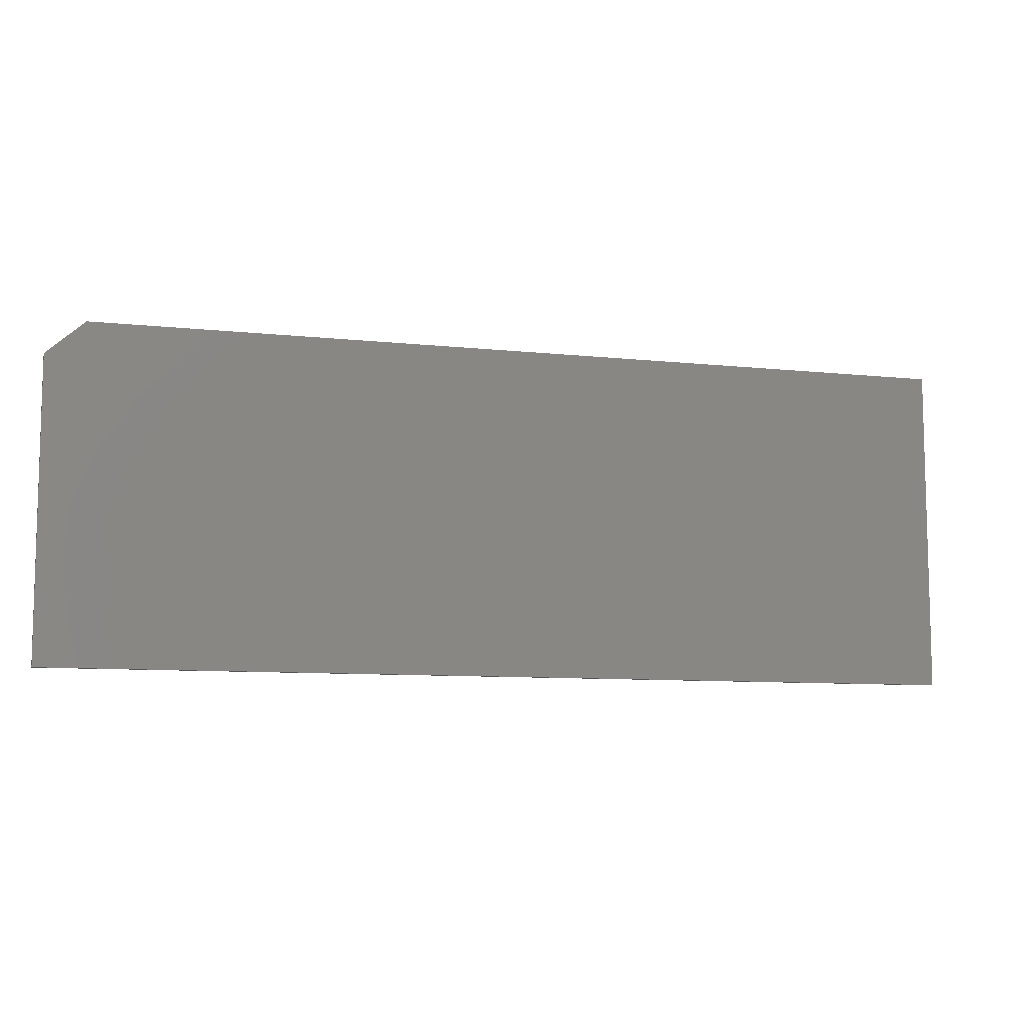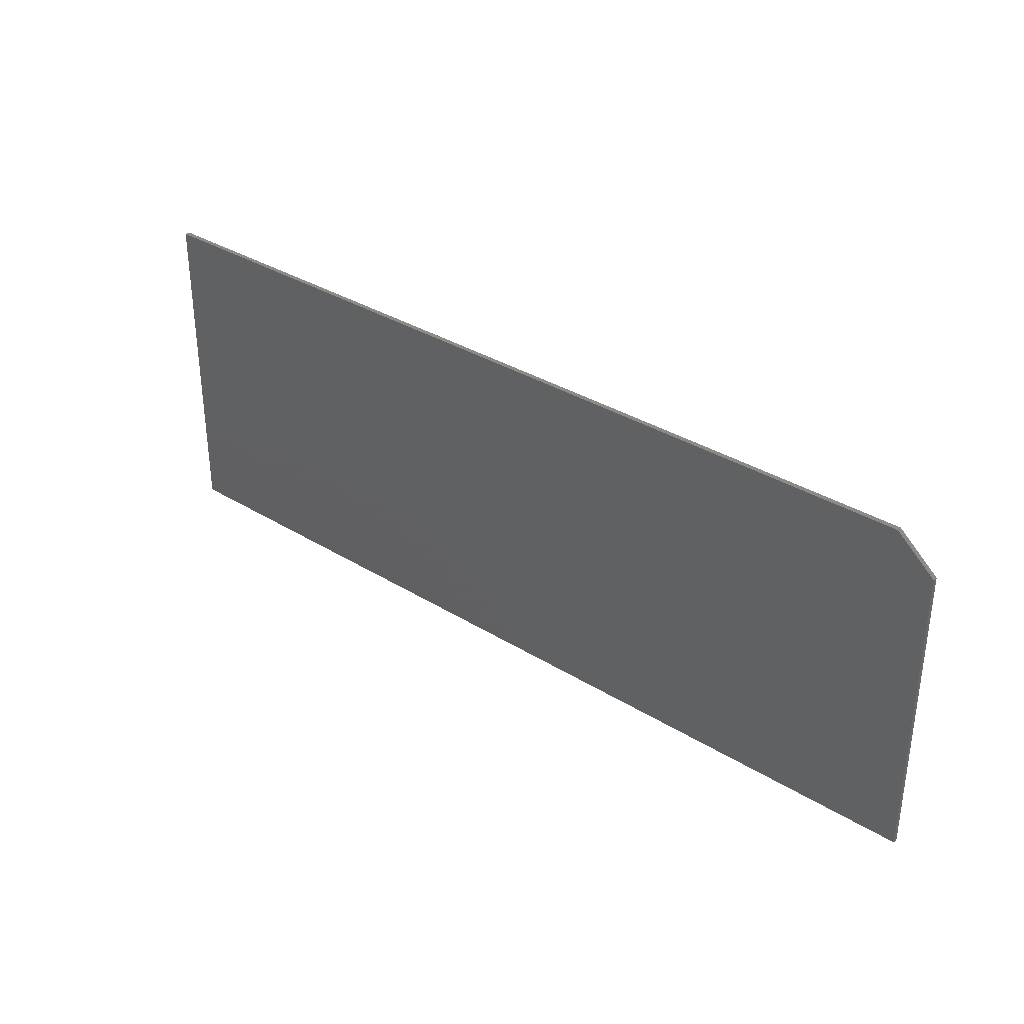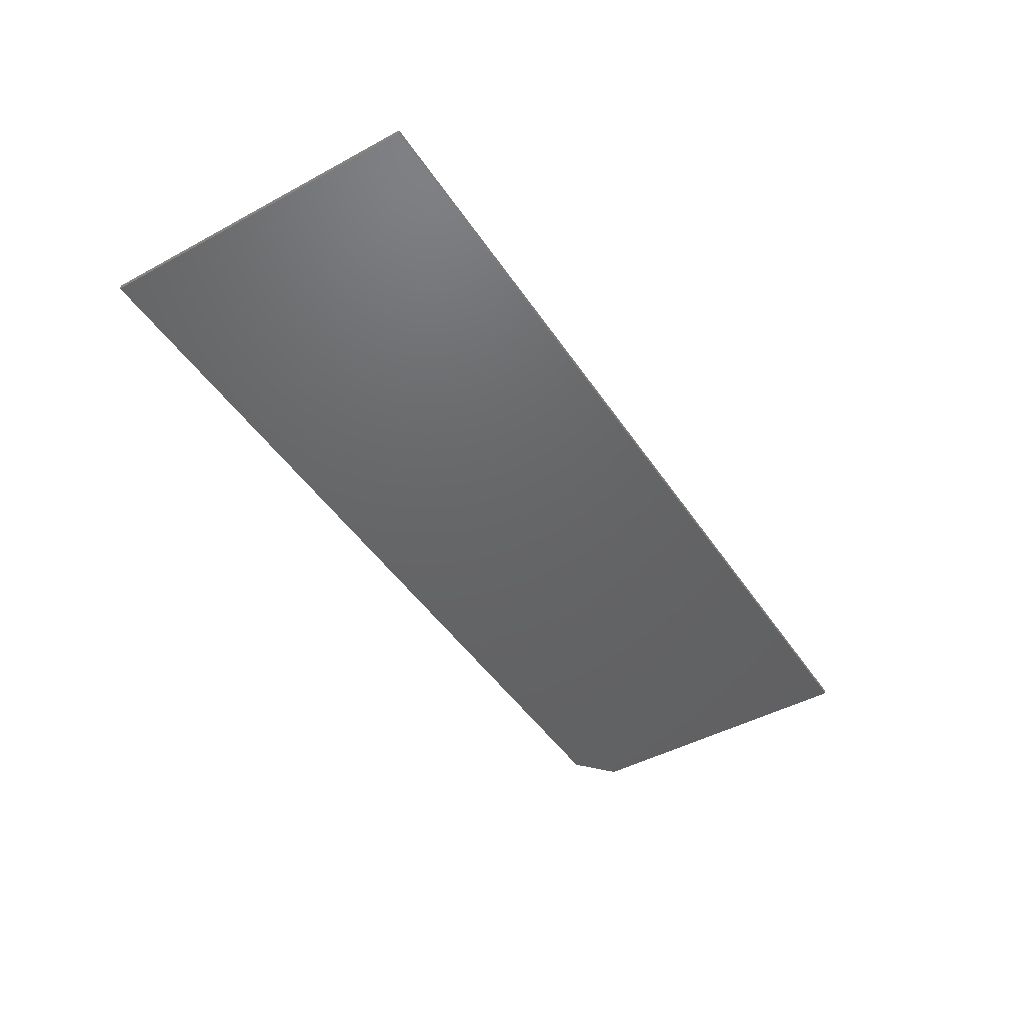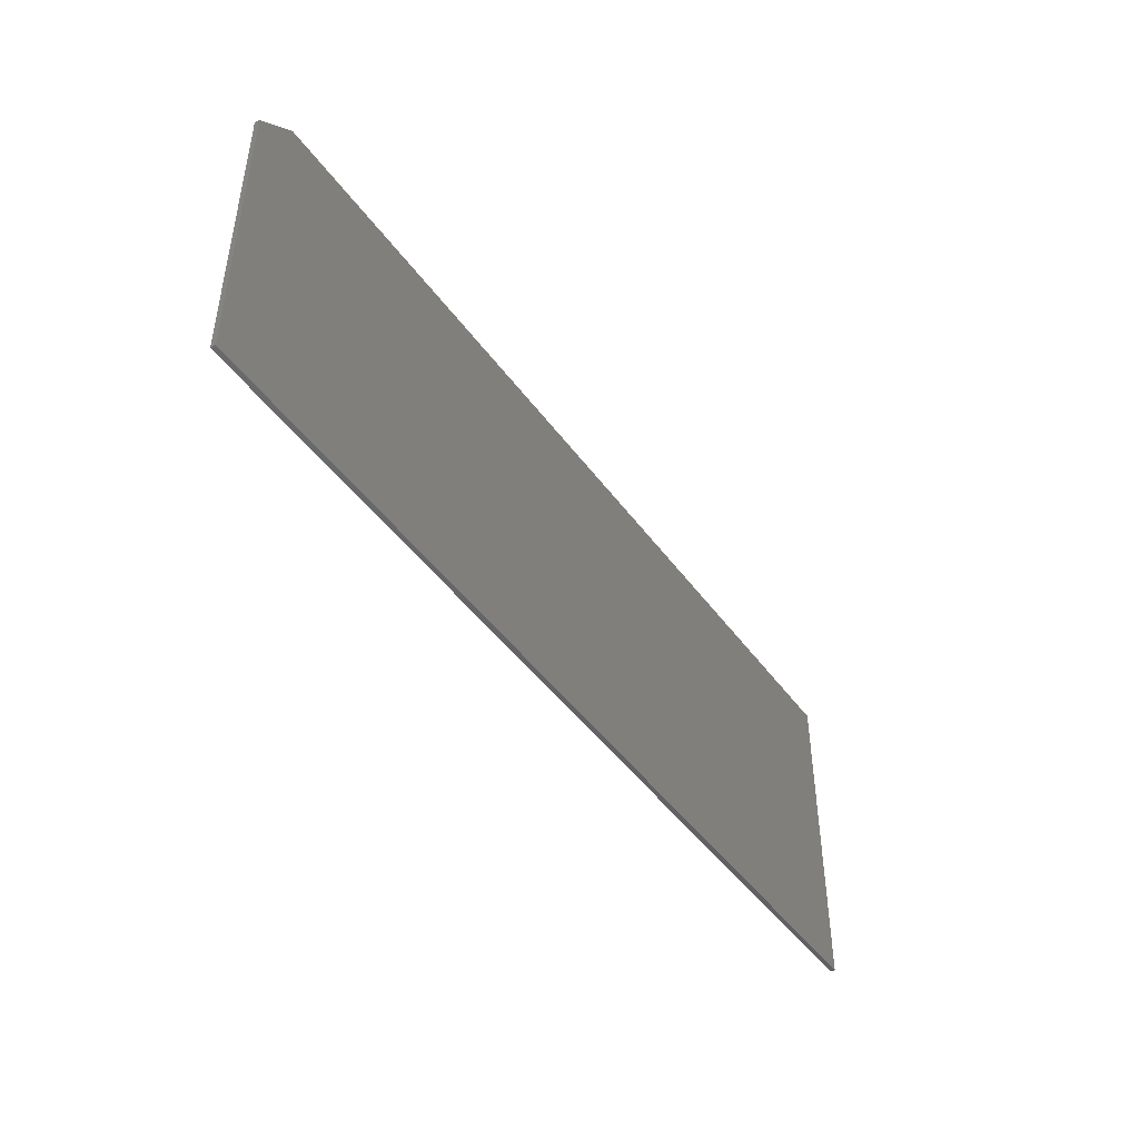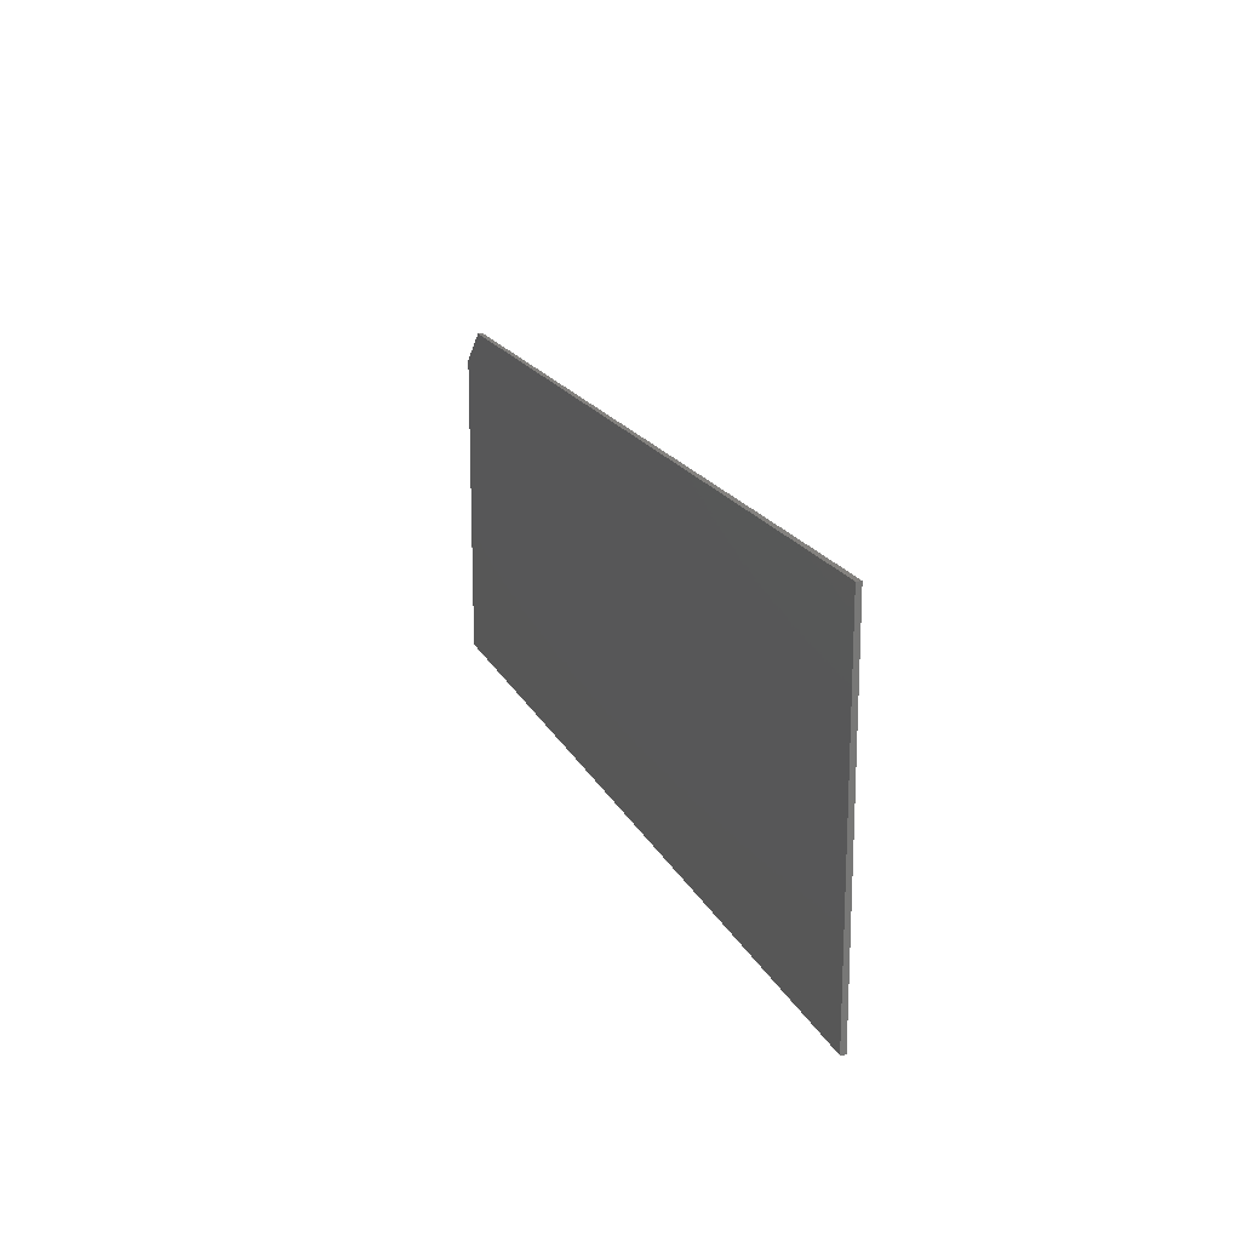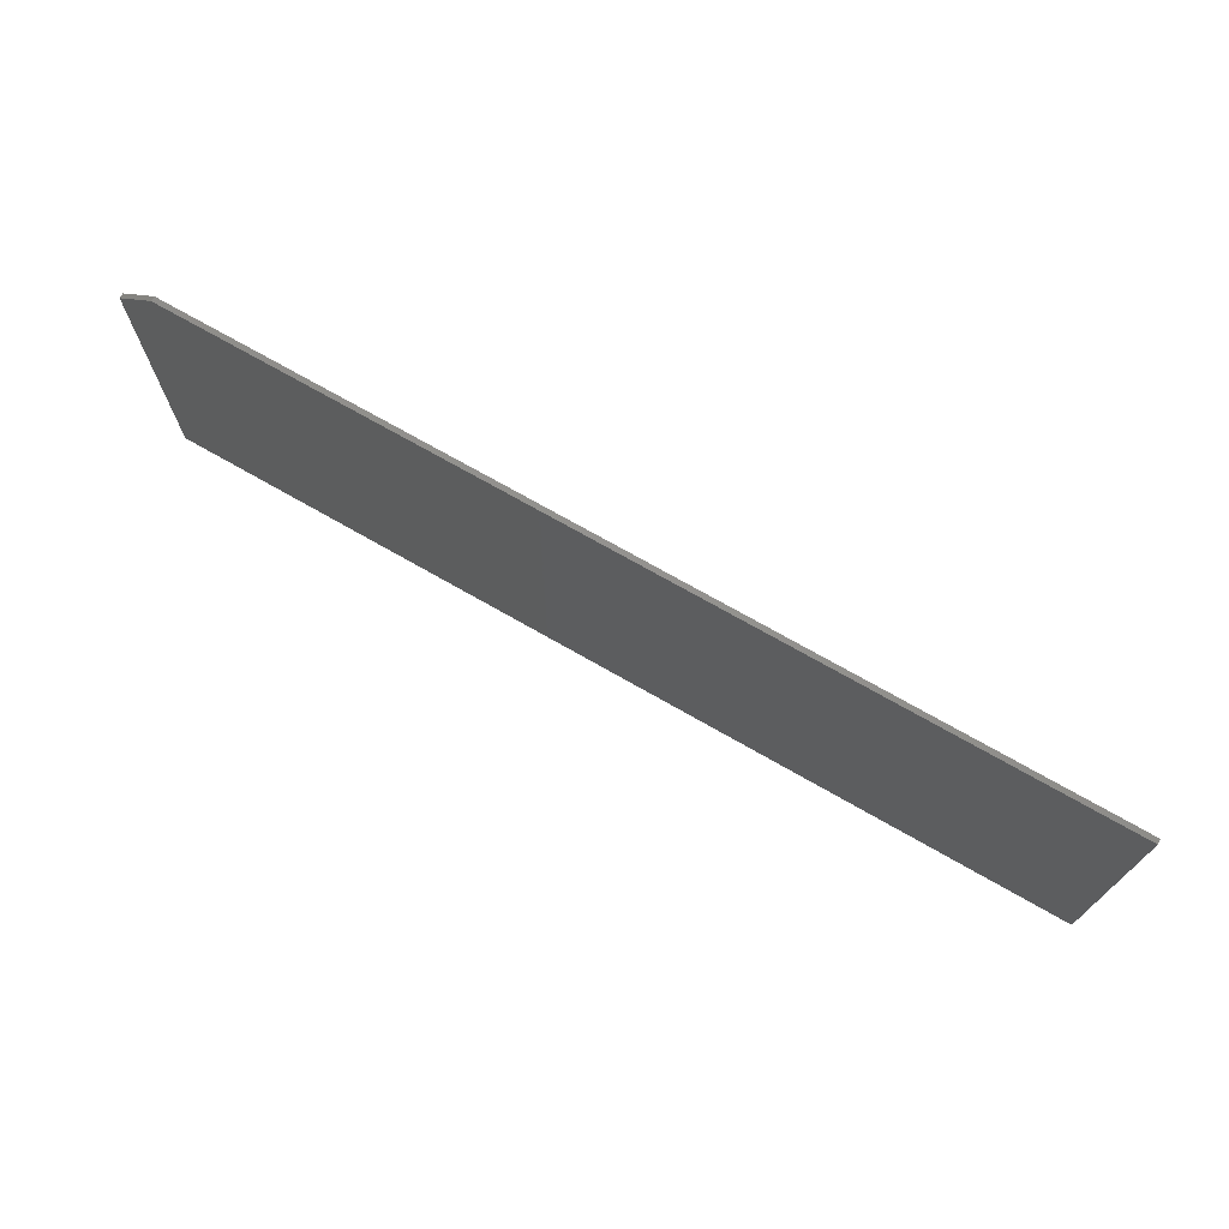
<metadata>
{"format":"stl","ext":"stl","renderer":"f3d","projection":"perspective","resolution":1024,"background":"white","views":[{"elev":-8.9,"azim":163.8,"up":"+Y"},{"elev":33.7,"azim":40.2,"up":"+Y"},{"elev":-46.2,"azim":-58.2,"up":"+Z"},{"elev":-45.8,"azim":123.7,"up":"+Y"},{"elev":17.7,"azim":-108.8,"up":"+Y"},{"elev":72.0,"azim":-150.2,"up":"+Y"}]}
</metadata>
<code>
# stl→obj: 10 verts, 16 faces
v -0.75 -0.2656 0.007812
v 0.75 -0.2656 0.007812
v -0.75 0.2712 0.007812
v 0.75 0.2165 0.007812
v 0.6875 0.2712 0.007812
v 0.6875 0.2712 0
v 0.75 0.2165 0
v -0.75 0.2712 0
v 0.75 -0.2656 0
v -0.75 -0.2656 0
f 1 2 3
f 3 2 4
f 3 4 5
f 6 7 8
f 8 7 9
f 8 9 10
f 5 6 3
f 3 6 8
f 2 9 4
f 4 9 7
f 5 4 6
f 6 4 7
f 3 8 1
f 1 8 10
f 1 10 2
f 2 10 9

</code>
